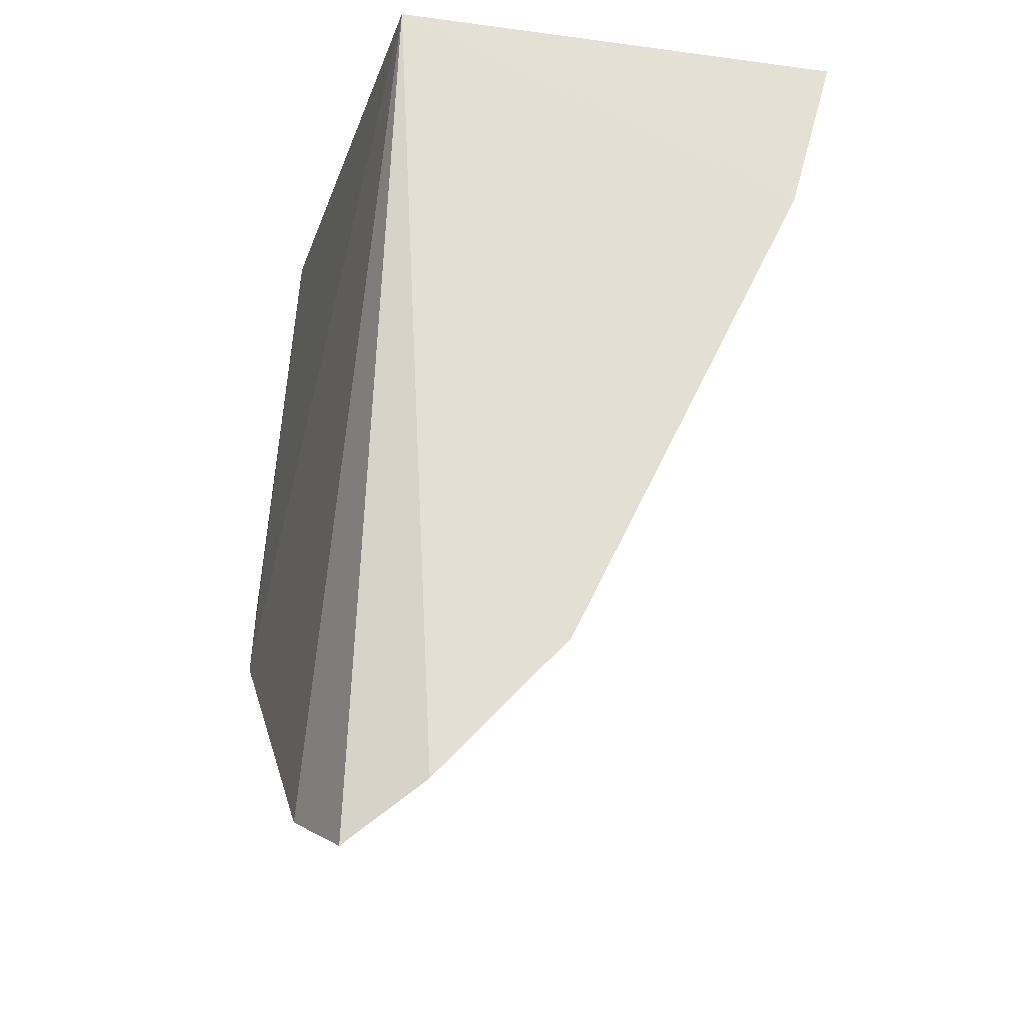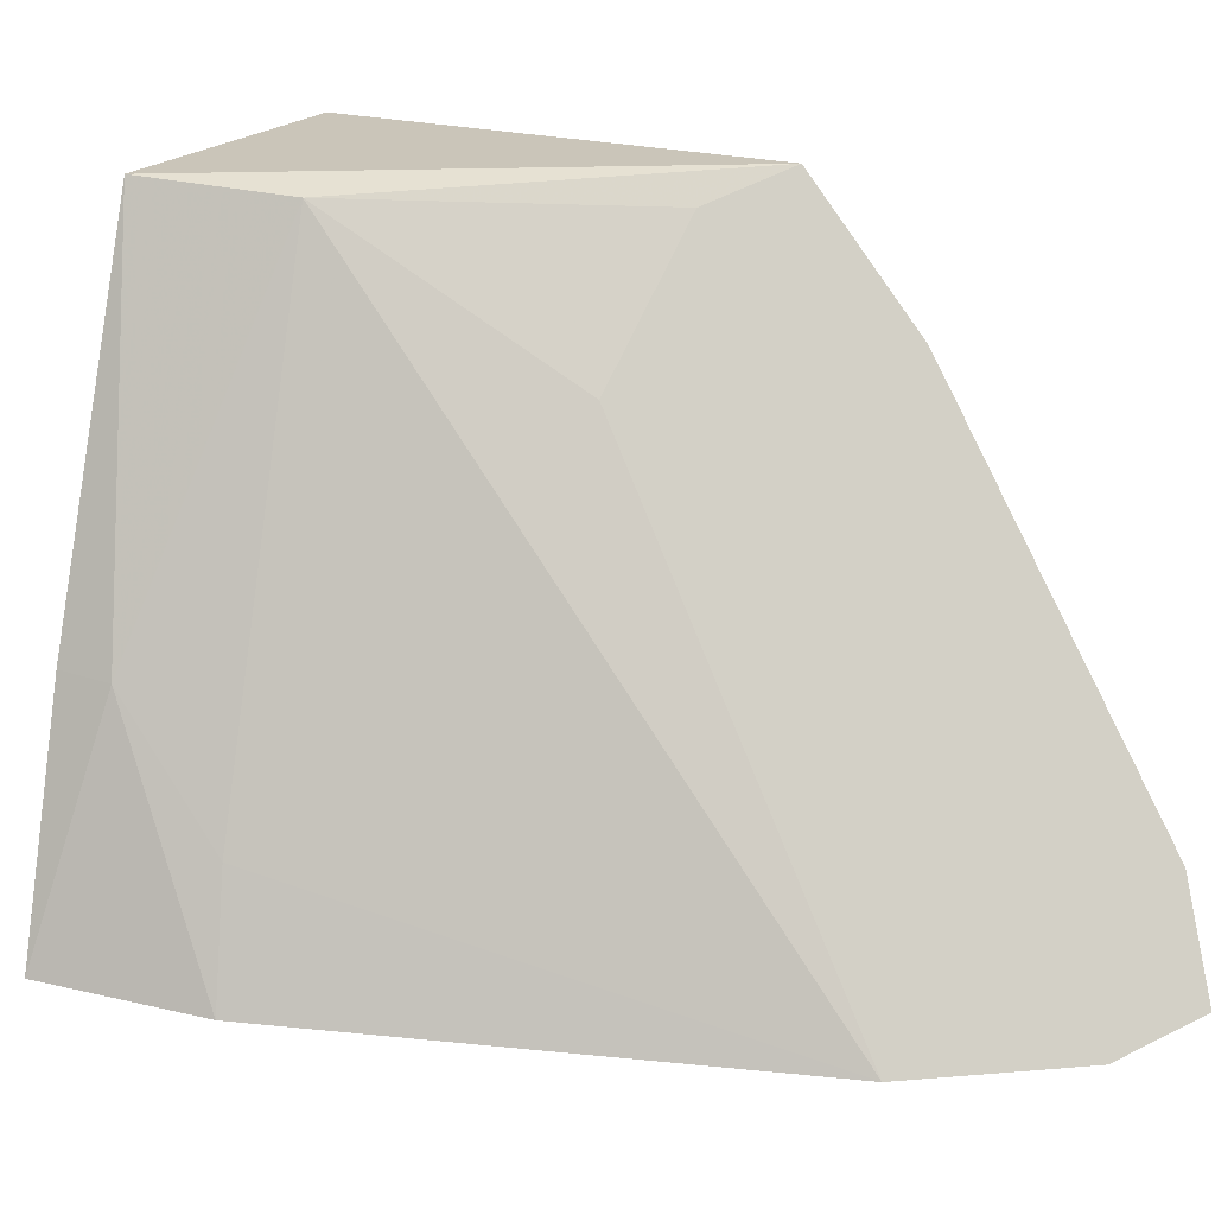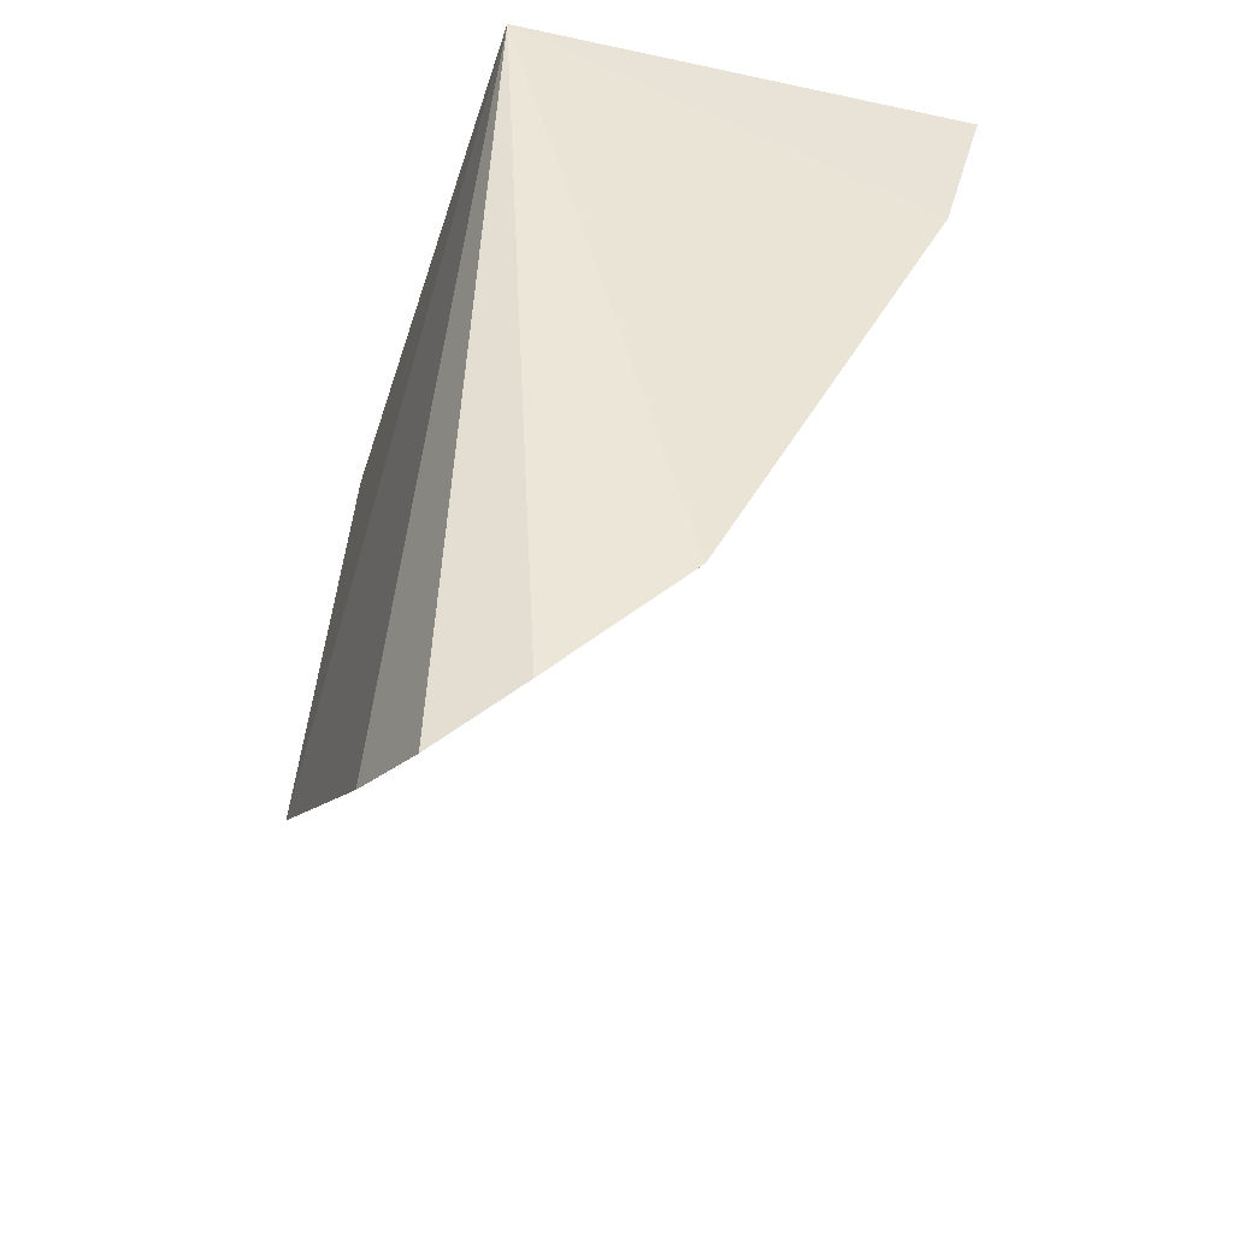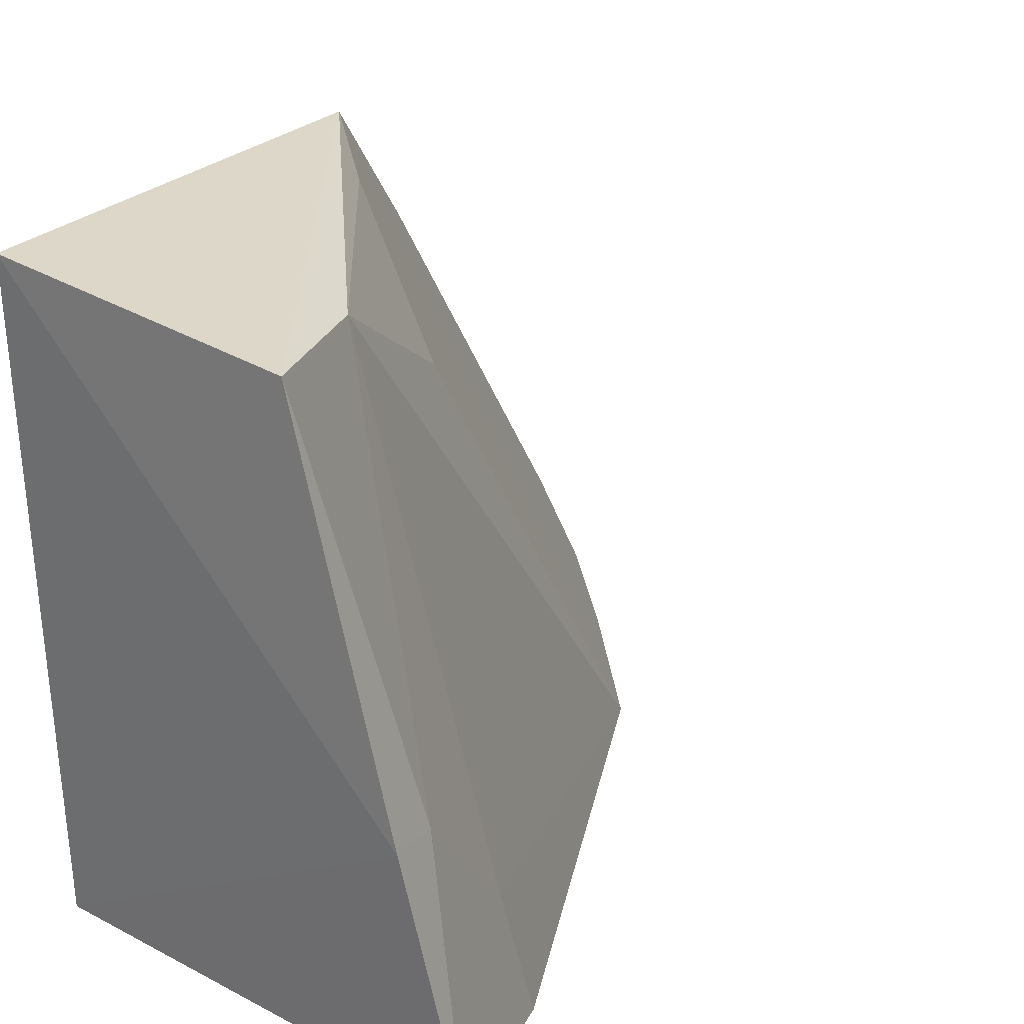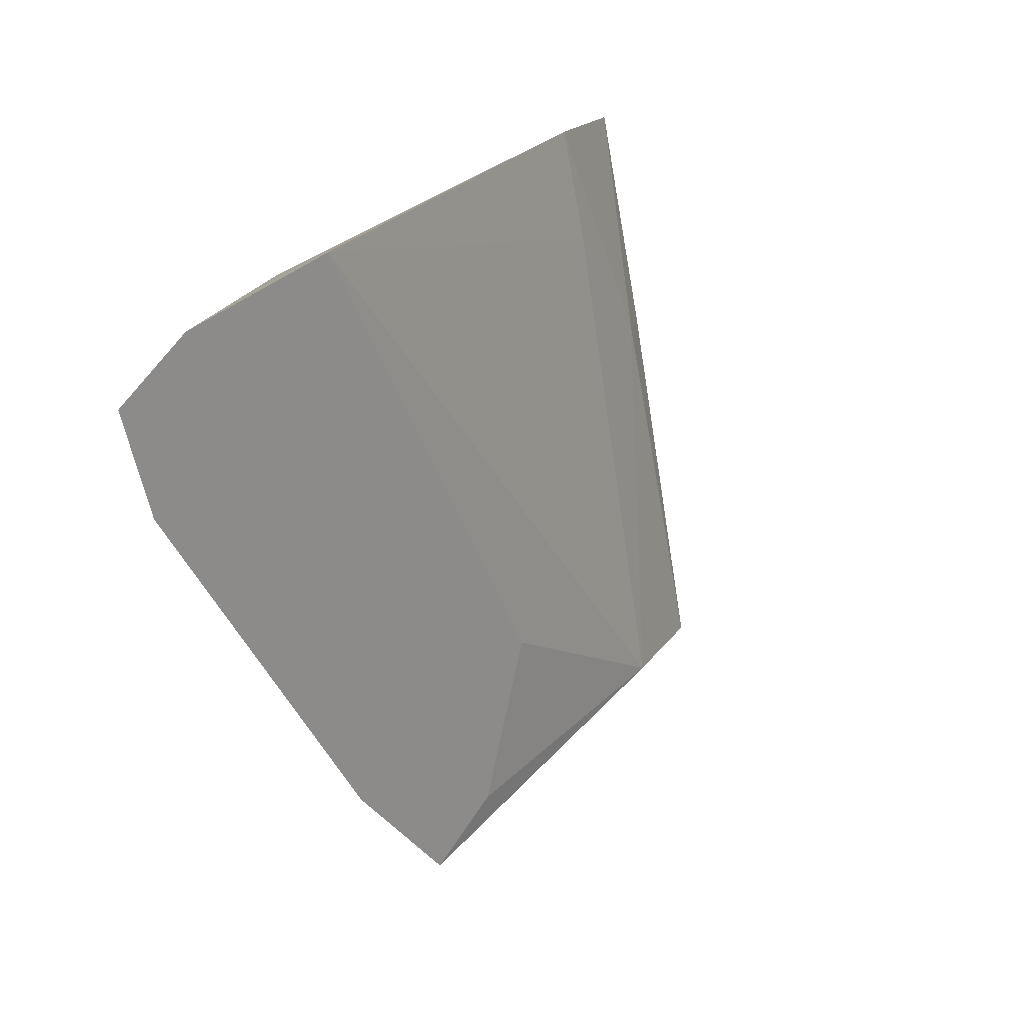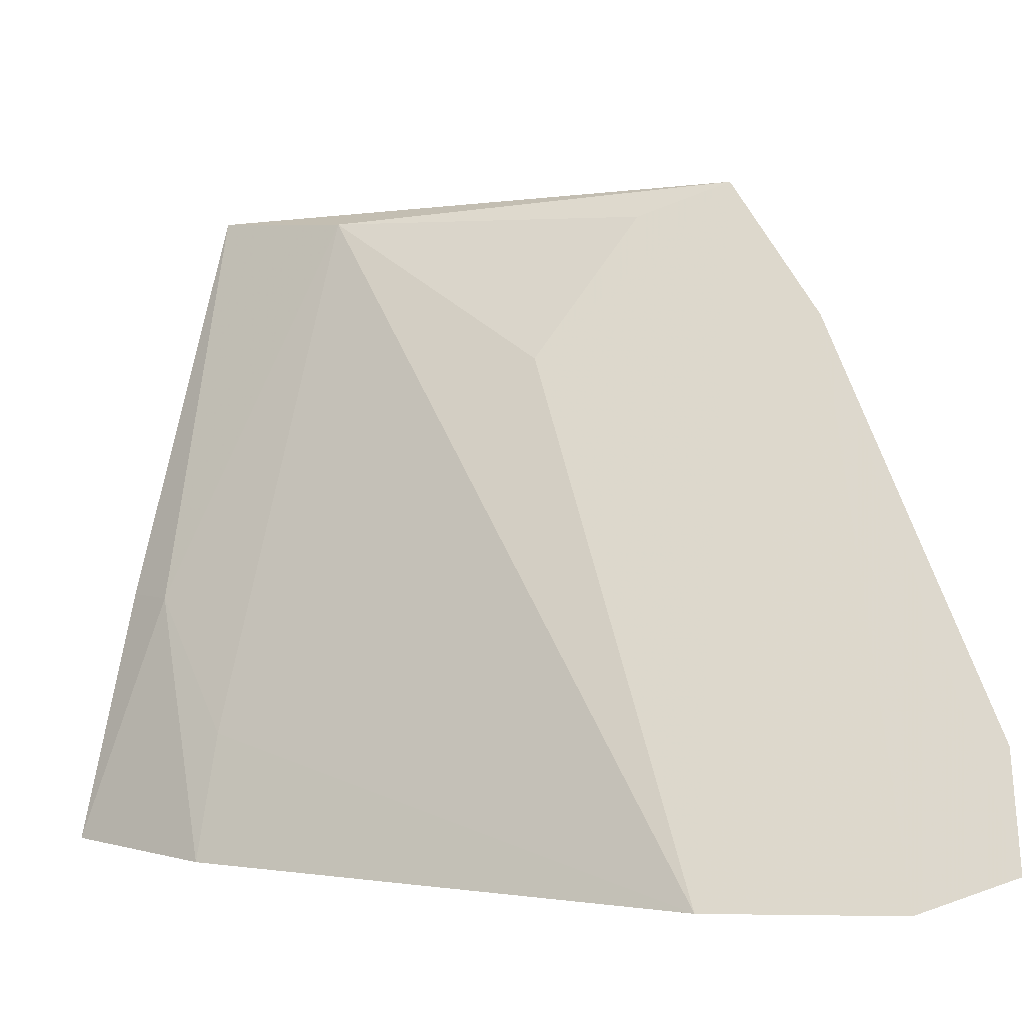
<metadata>
{"format":"obj","ext":"obj","renderer":"f3d","projection":"perspective","resolution":1024,"background":"white","views":[{"elev":-18.4,"azim":-14.0,"up":"+Z"},{"elev":13.6,"azim":123.9,"up":"+Y"},{"elev":-39.1,"azim":-16.0,"up":"+Z"},{"elev":29.0,"azim":37.6,"up":"+Y"},{"elev":-75.3,"azim":23.4,"up":"+Z"},{"elev":-4.2,"azim":147.4,"up":"+Y"}]}
</metadata>
<code>
v 0.1787 0.2783 0.05206
v 0.173 0.2763 0.0334
v 0.1601 0.3525 0.05284
v 0.1272 0.3561 0.05507
v 0.1272 0.2803 0.05358
v 0.1218 0.2772 -0.04362
v 0.1719 0.3069 0.05293
v 0.1449 0.2732 -0.02166
v 0.1221 0.3532 0.001529
v 0.1709 0.3062 0.04687
v 0.1536 0.3506 0.03667
v 0.1301 0.2734 -0.03713
v 0.119 0.2898 -0.03917
v 0.1194 0.3365 -0.0111
v 0.1697 0.2905 0.03482
v 0.1425 0.3325 0.0109
v 0.1304 0.3493 0.008024
f 5 2 1
f 7 3 4
f 7 5 1
f 7 4 5
f 8 2 5
f 9 4 3
f 10 7 1
f 10 1 2
f 10 3 7
f 11 3 10
f 11 9 3
f 12 8 5
f 12 5 6
f 13 6 5
f 14 5 4
f 14 4 9
f 14 13 5
f 14 6 13
f 14 12 6
f 14 9 8
f 14 8 12
f 15 2 8
f 15 8 11
f 15 11 10
f 15 10 2
f 16 11 8
f 16 8 9
f 17 16 9
f 17 9 11
f 17 11 16

</code>
